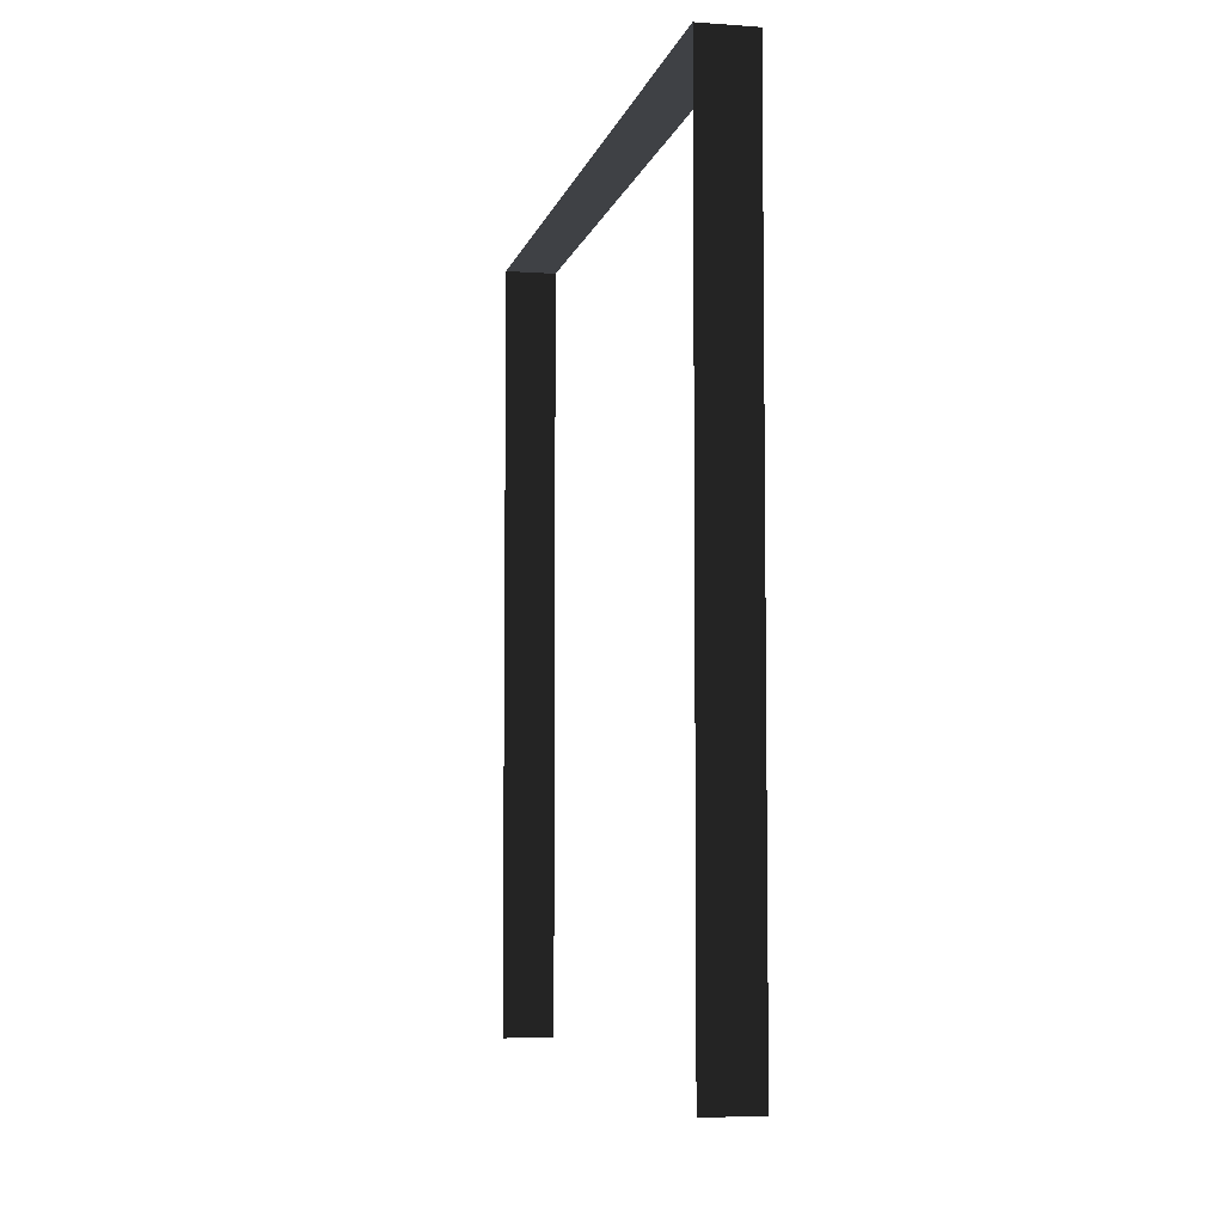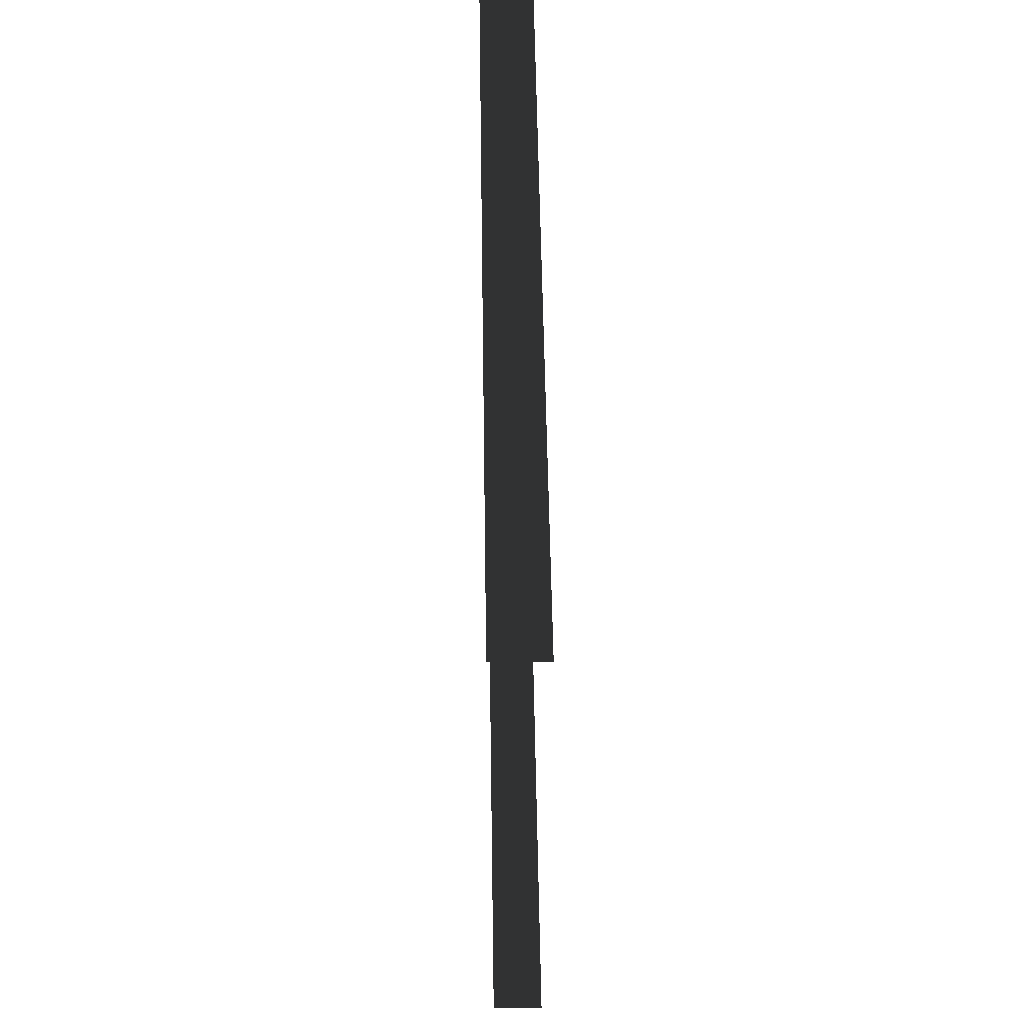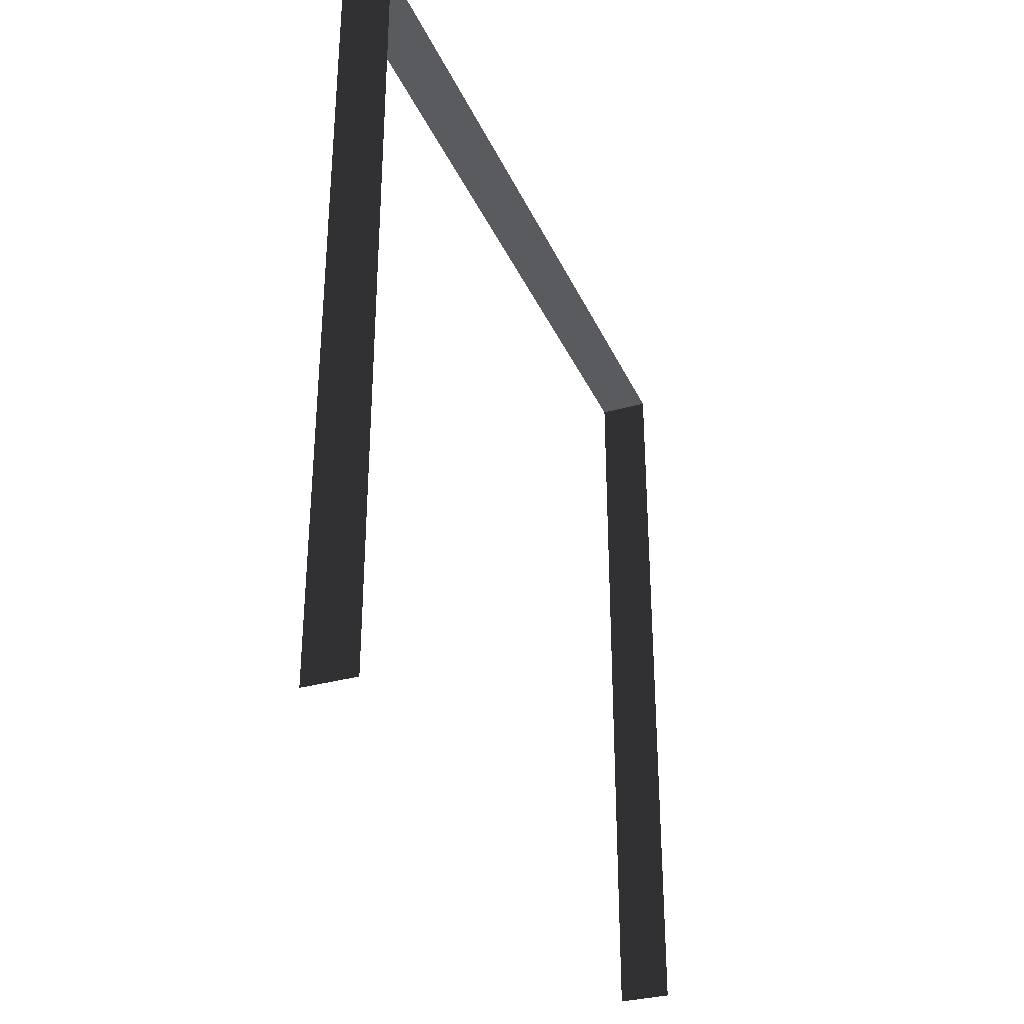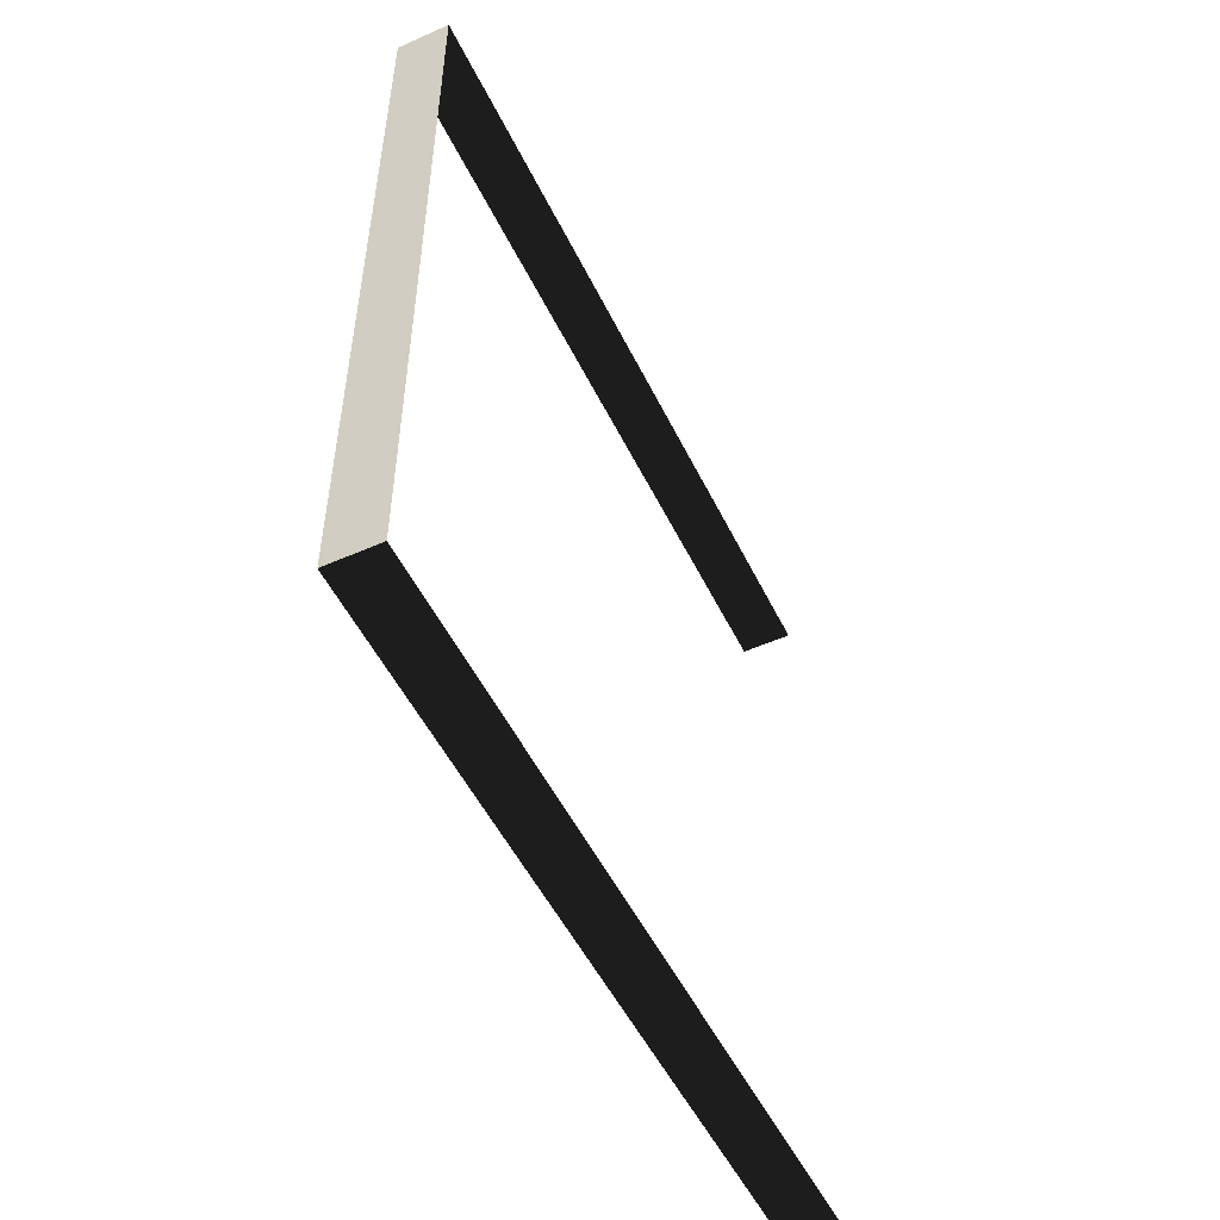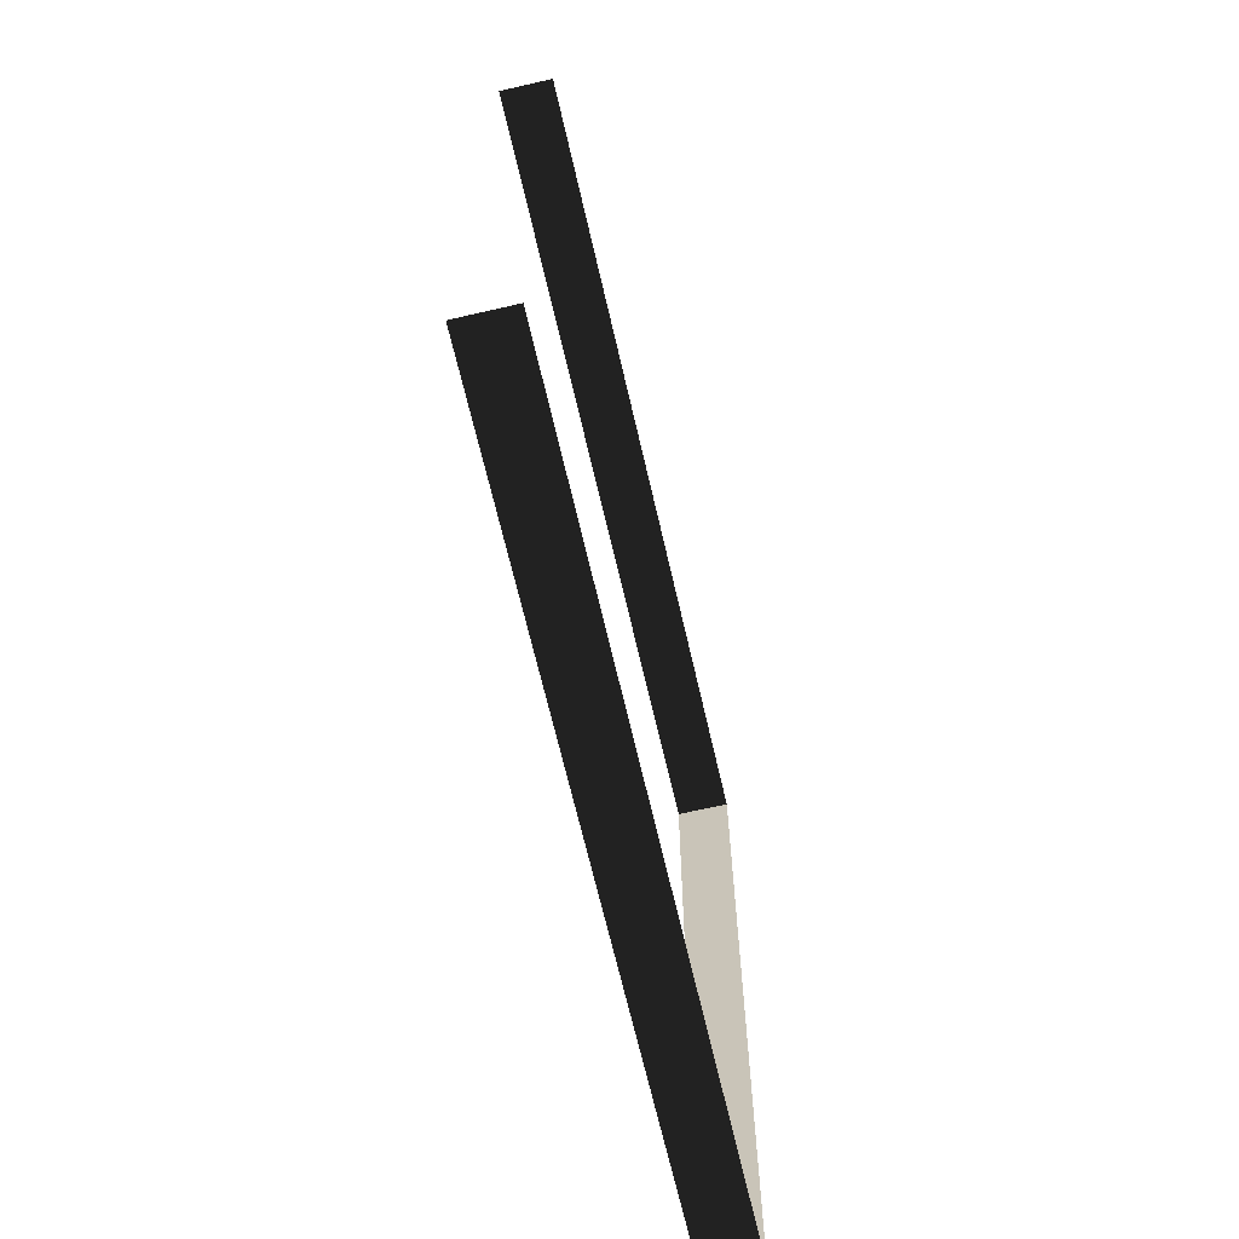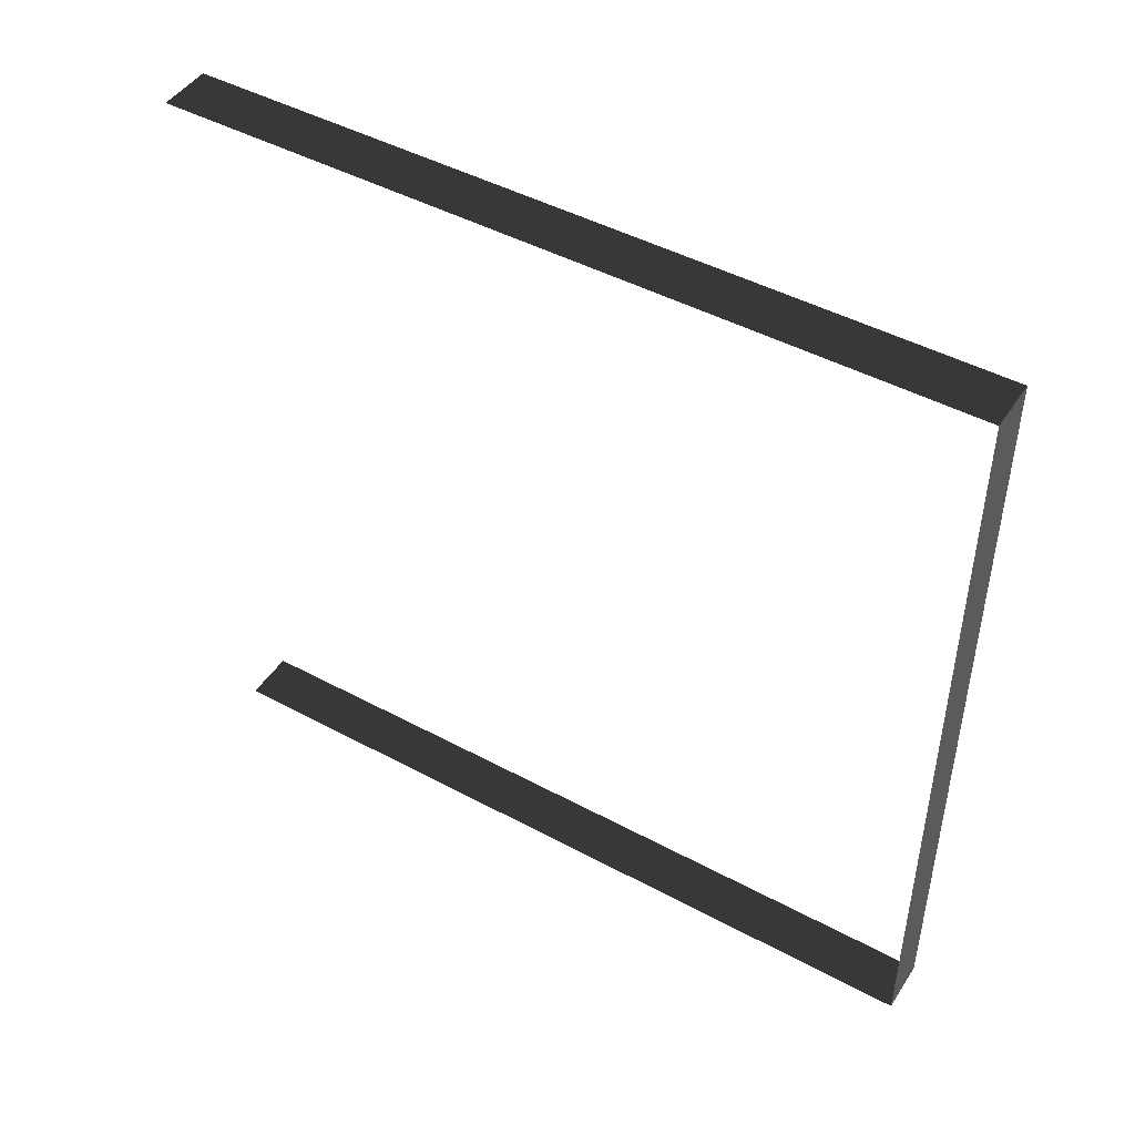
<metadata>
{"format":"obj","ext":"obj","renderer":"f3d","projection":"perspective","resolution":1024,"background":"white","views":[{"elev":-5.7,"azim":167.6,"up":"+Y"},{"elev":57.1,"azim":-0.9,"up":"+Z"},{"elev":-32.6,"azim":21.5,"up":"+Y"},{"elev":-51.9,"azim":-154.4,"up":"+Z"},{"elev":-67.3,"azim":13.0,"up":"+Z"},{"elev":46.5,"azim":121.5,"up":"+Z"}]}
</metadata>
<code>
v -0.2 3 3
v 4.064e-07 3 -6.22e-07
v 3.778e-07 3 3
v -0.2 3 9.485e-08
v -0.2 3 9.485e-08
v 4.064e-07 -4.714e-09 -6.22e-07
v 4.064e-07 3 -6.22e-07
v -0.2 -4.714e-09 9.485e-08
v 3.778e-07 3 3
v -0.2 -4.194e-07 3
v -0.2 3 3
v 3.778e-07 -4.194e-07 3
g wall20_19300_515
f 1 3 2
f 2 4 1
f 5 7 6
f 6 8 5
f 9 11 10
f 10 12 9

</code>
